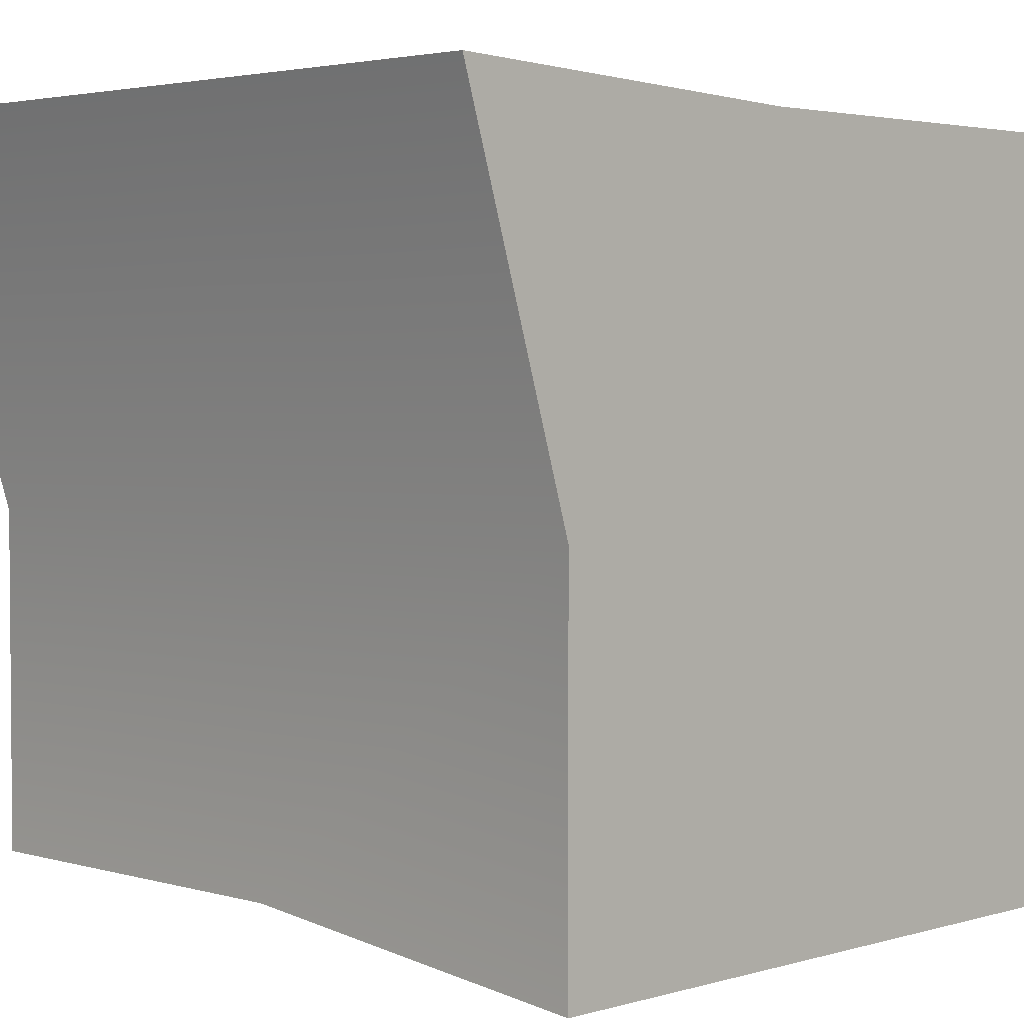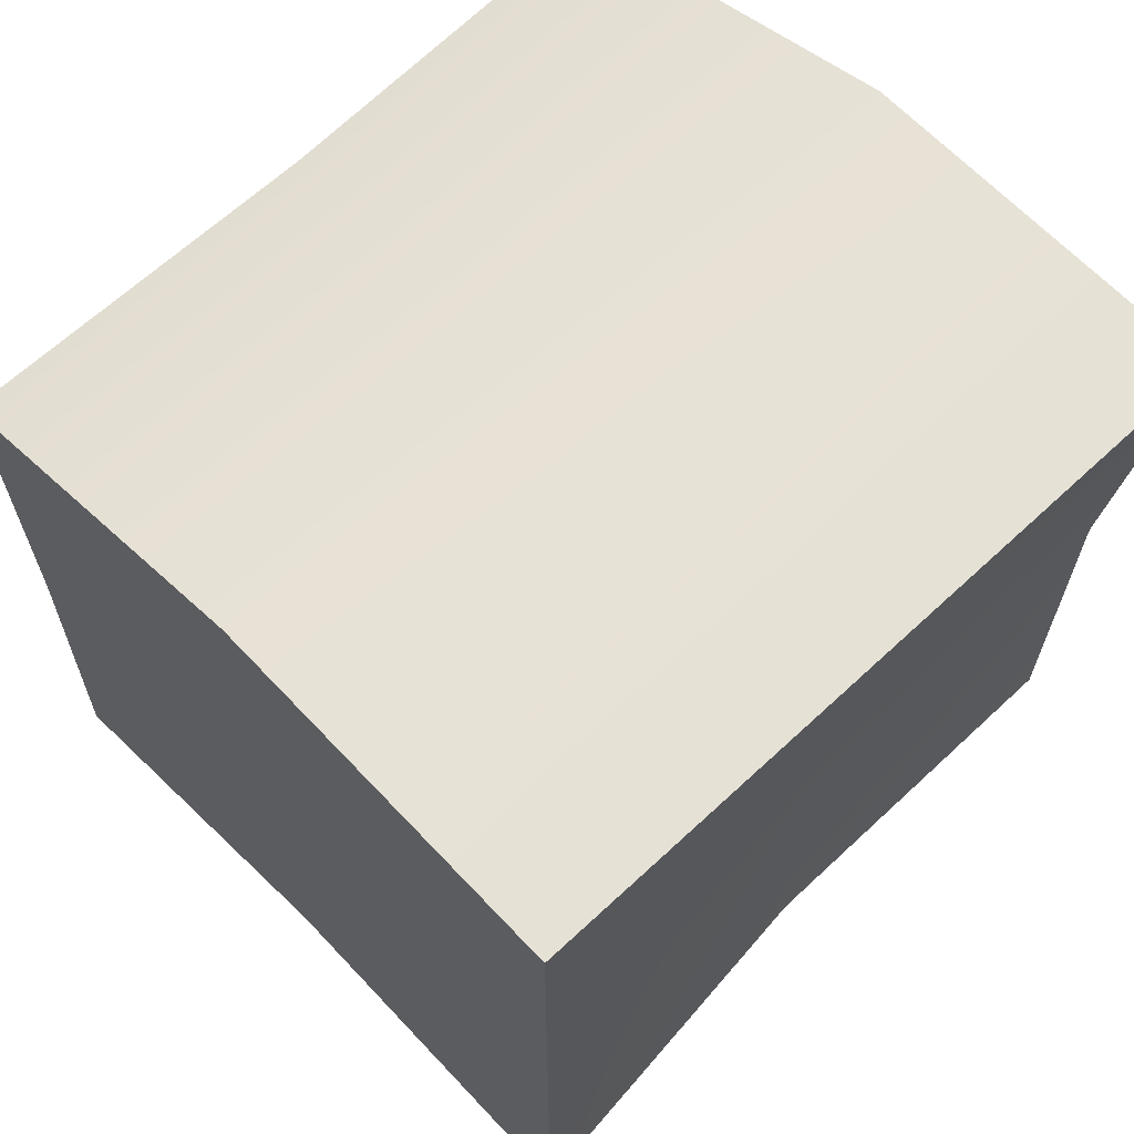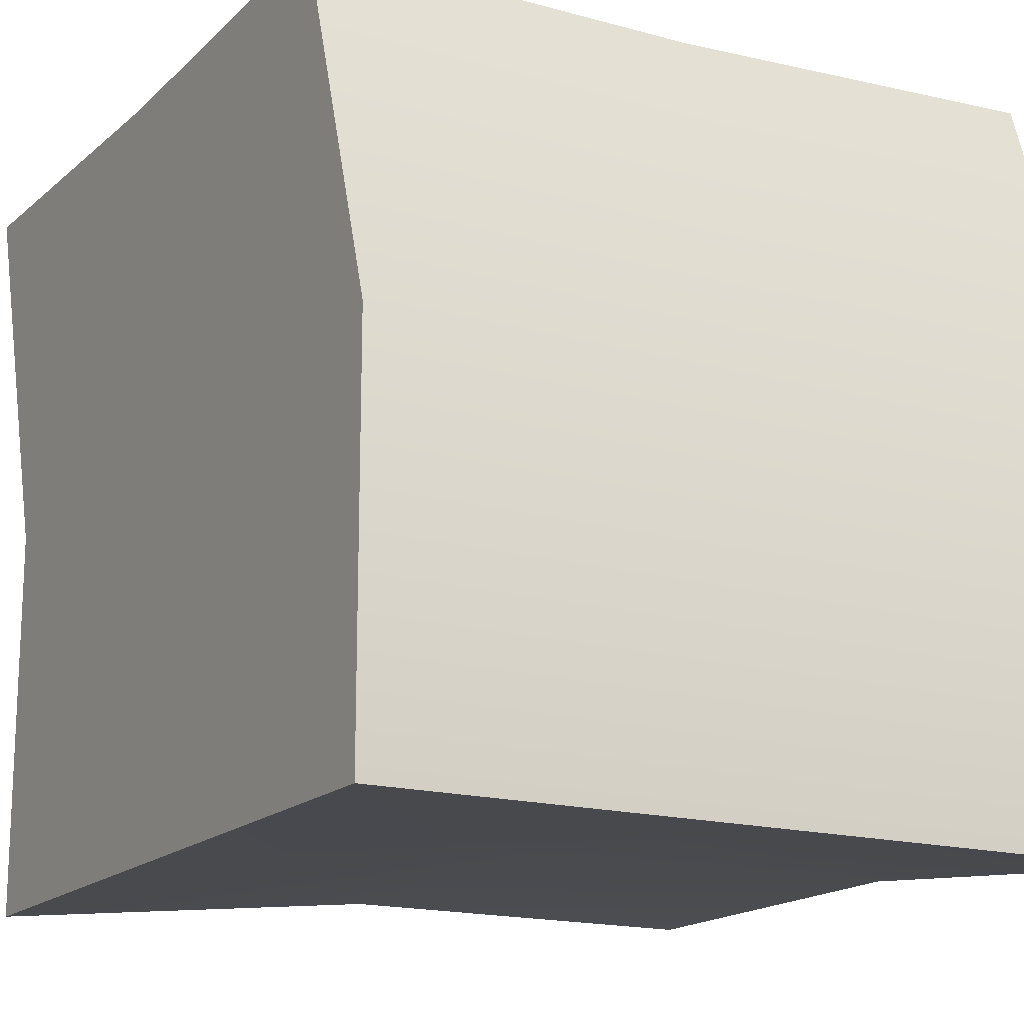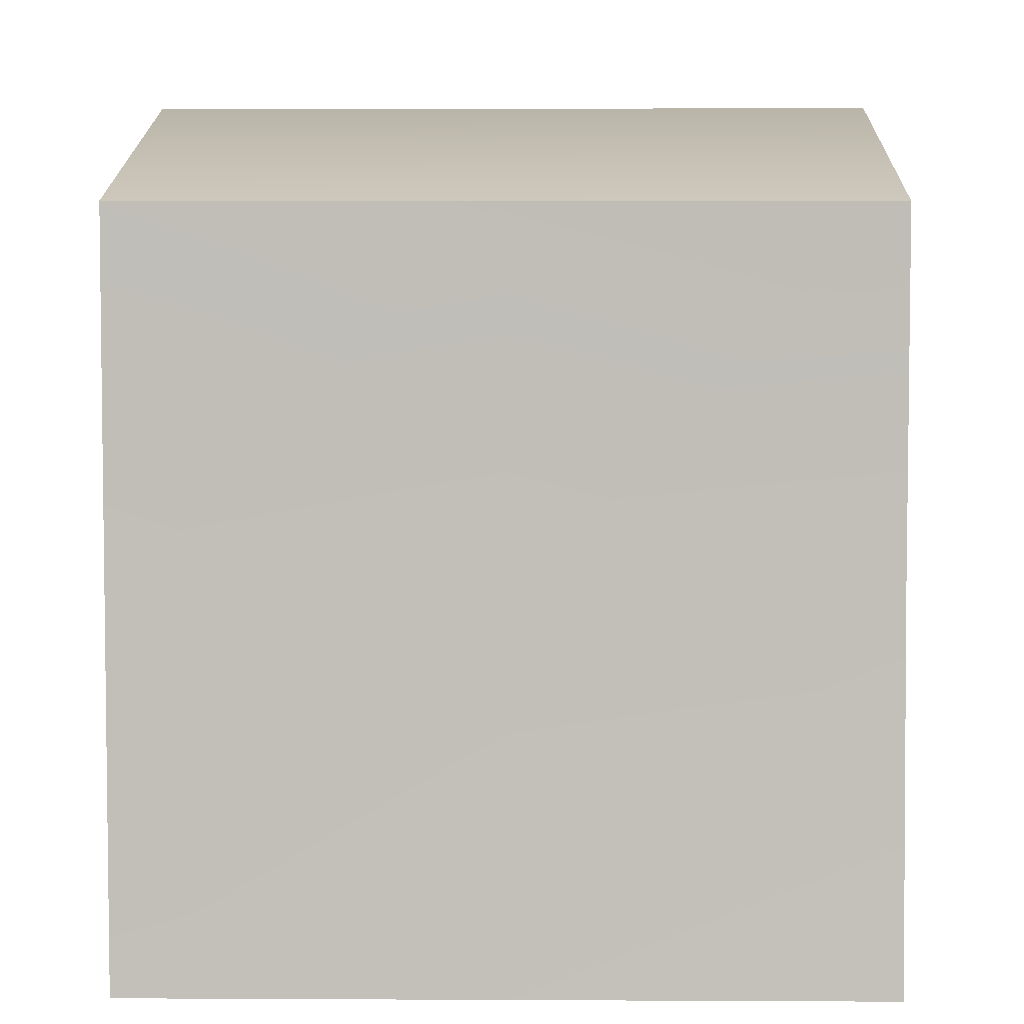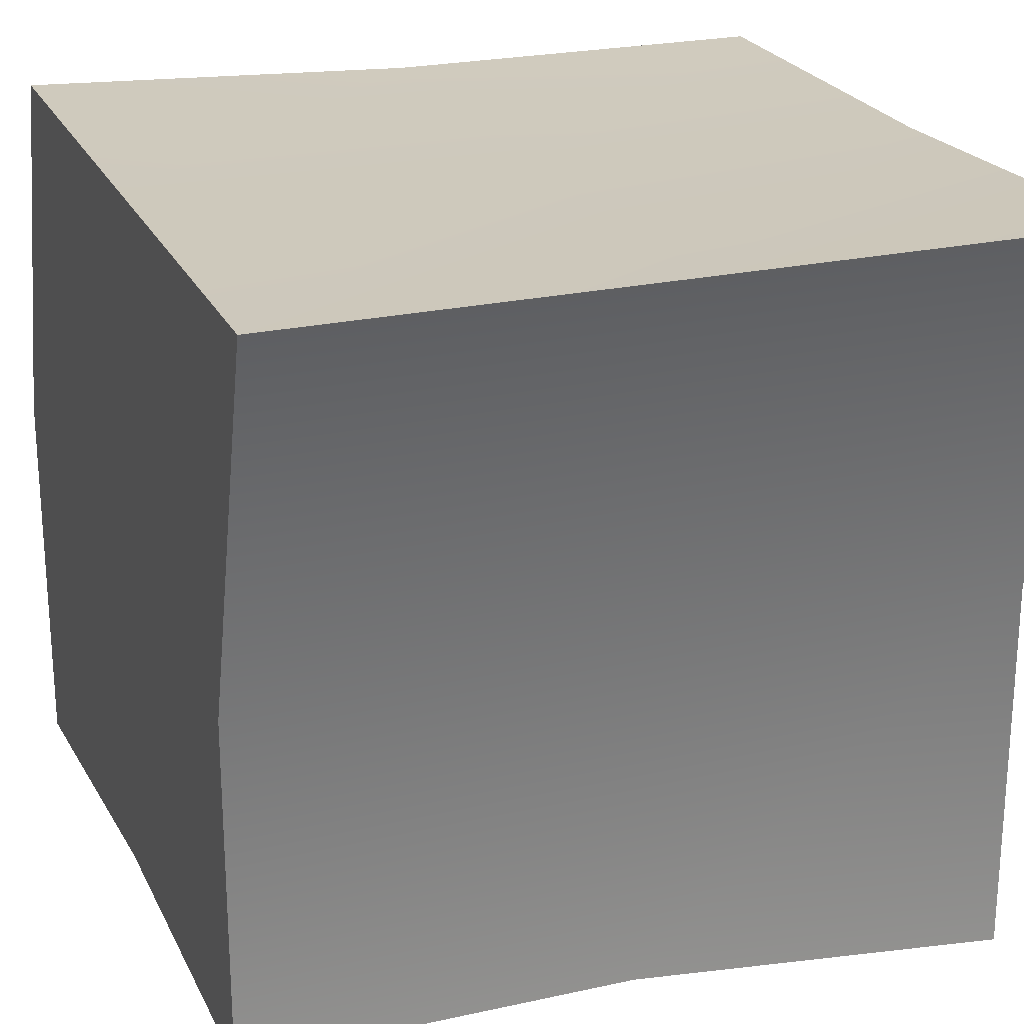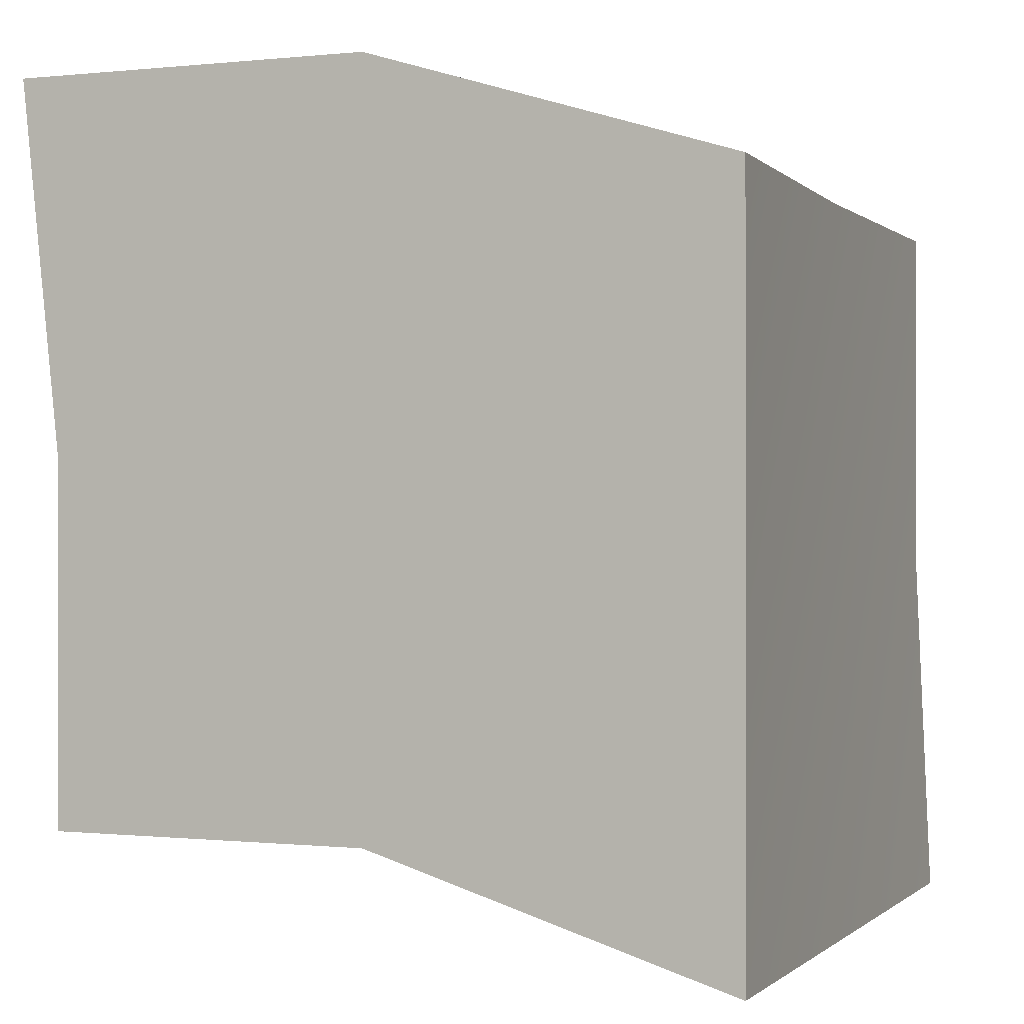
<metadata>
{"format":"obj","ext":"obj","renderer":"f3d","projection":"perspective","resolution":1024,"background":"white","views":[{"elev":3.0,"azim":-135.4,"up":"+Y"},{"elev":65.0,"azim":-43.2,"up":"+Z"},{"elev":-16.8,"azim":-29.4,"up":"+Y"},{"elev":4.5,"azim":-179.1,"up":"+Z"},{"elev":23.6,"azim":159.5,"up":"+Y"},{"elev":-0.1,"azim":112.1,"up":"+Z"}]}
</metadata>
<code>
g blendShape1Set tweakSet1
v -0.5 -0.5 0.5
v 0 -0.5 0.5
v 0.5 -0.5 0.5
v -0.5 0 0.5
v 0 0 0.5
v 0.5 -0 0.5
v -0.5 0.4777 0.3458
v 0 0.4777 0.3458
v 0.5 0.5 0.3458
v -0.5 0.4777 -0.1542
v 0 0.4777 -0.1542
v 0.5 0.5 -0.1542
v -0.5 0.5 -0.6542
v 0 0.5 -0.6542
v 0.5 0.5 -0.6542
v -0.5 0 -0.5
v 0 0 -0.5
v 0.5 0 -0.5
v -0.5 -0.5 -0.5
v 0 -0.4463 -0.5
v 0.5 -0.4463 -0.5
v -0.5 -0.5 0
v 0 -0.4463 0
v 0.5 -0.4463 0
v 0.5 0 0
v -0.5 0 0
g pCube1
f 1 2 5 4
f 2 3 6 5
f 4 5 8 7
f 5 6 9 8
f 7 8 11 10
f 8 9 12 11
f 10 11 14 13
f 11 12 15 14
f 13 14 17 16
f 14 15 18 17
f 16 17 20 19
f 17 18 21 20
f 19 20 23 22
f 20 21 24 23
f 22 23 2 1
f 23 24 3 2
f 24 21 18 25
f 3 24 25 6
f 25 18 15 12
f 6 25 12 9
f 19 22 26 16
f 22 1 4 26
f 16 26 10 13
f 26 4 7 10

</code>
